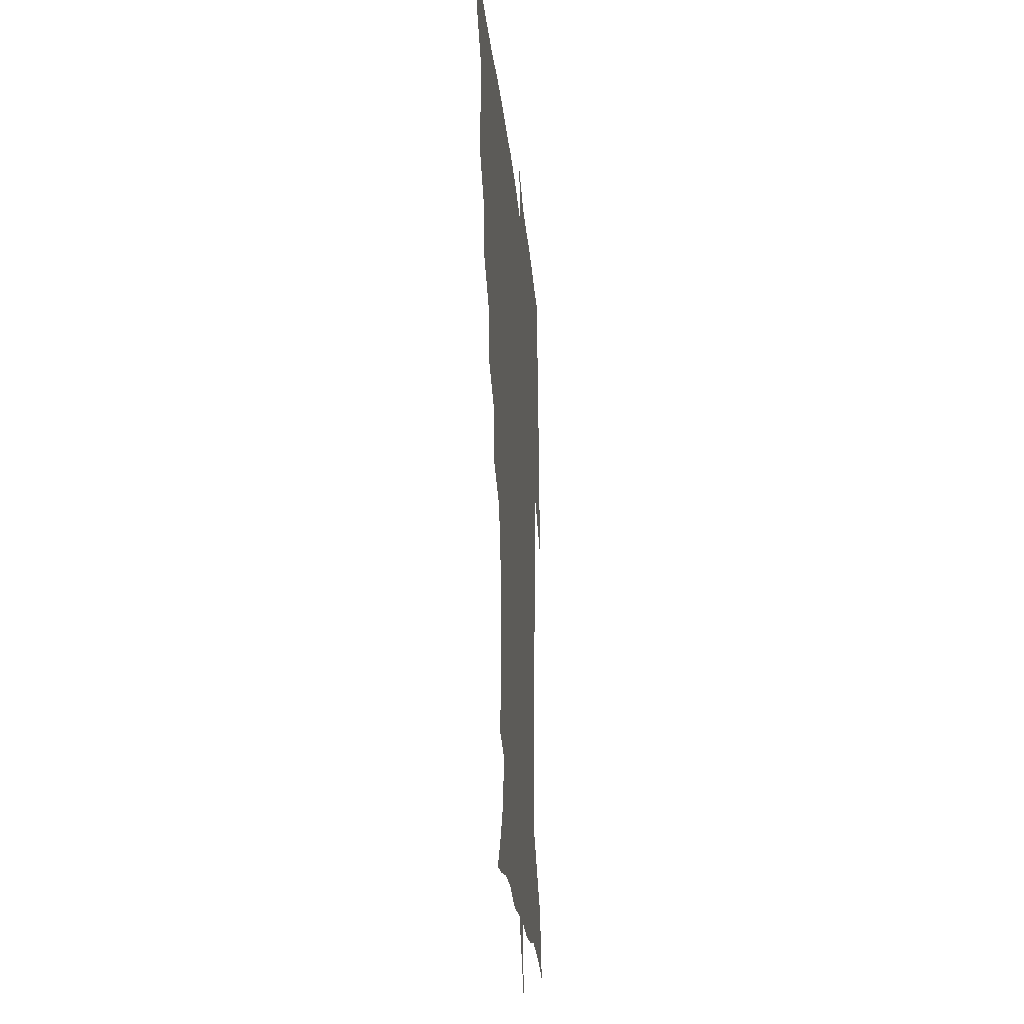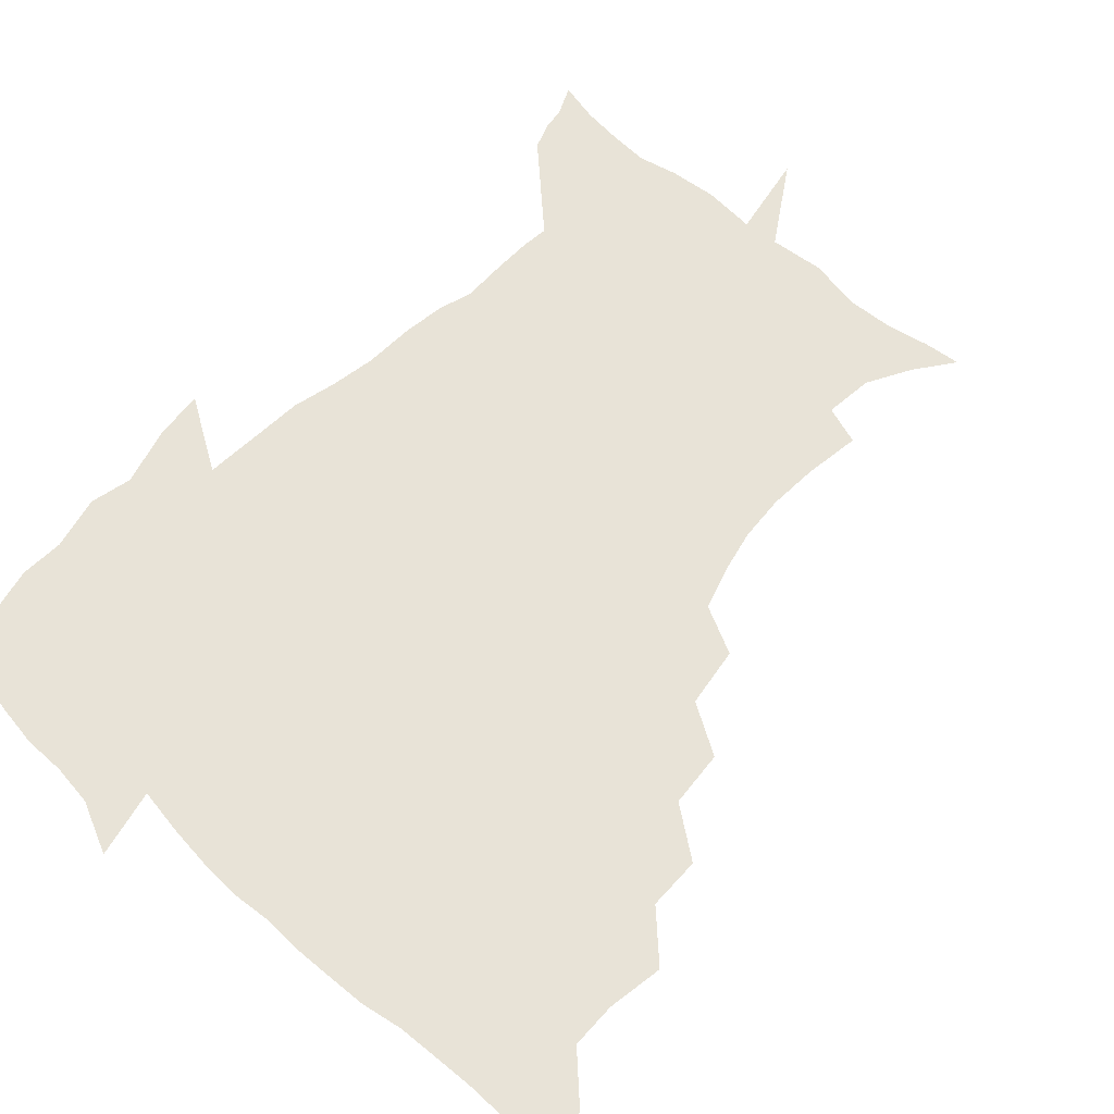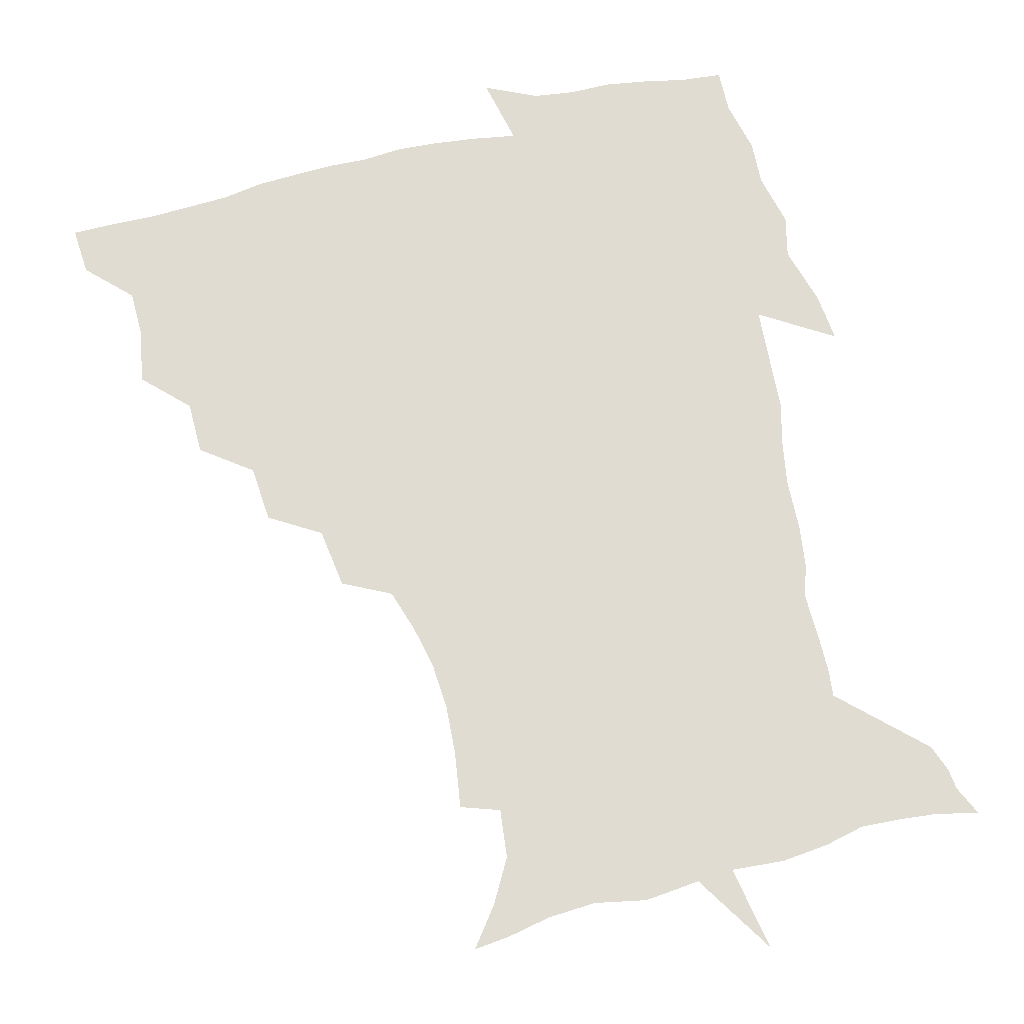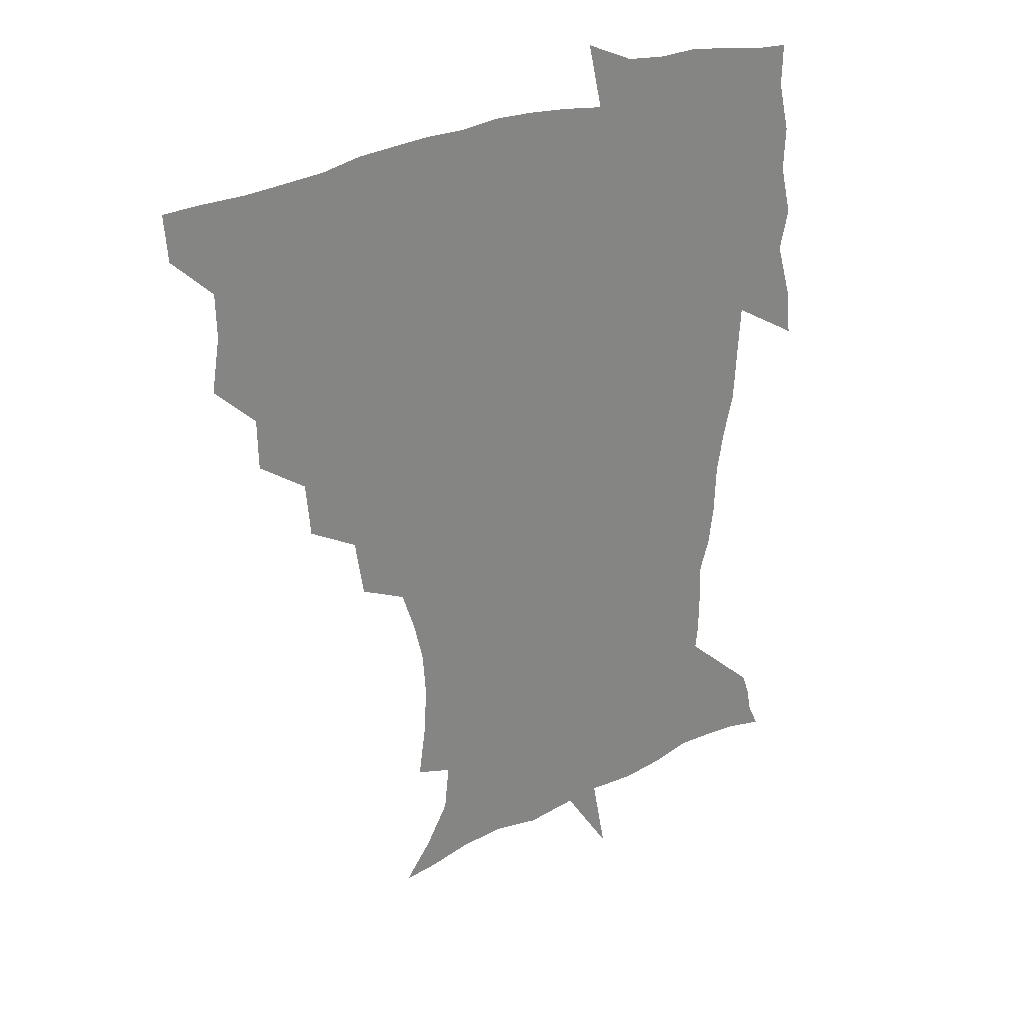
<metadata>
{"format":"obj","ext":"obj","renderer":"f3d","projection":"perspective","resolution":1024,"background":"white","views":[{"elev":-24.7,"azim":-84.7,"up":"+Y"},{"elev":61.8,"azim":-137.3,"up":"+Z"},{"elev":69.1,"azim":-13.9,"up":"+Z"},{"elev":29.4,"azim":-35.0,"up":"+Y"}]}
</metadata>
<code>
v 452.2 449.2 0
v 450.9 466.4 0
v 464.9 397.5 0
v 468.1 417.6 0
v 467.8 433.8 0
v 467.6 449 0
v 466.2 466.6 0
v 481 363.1 0
v 480.6 382 0
v 484.6 403.6 0
v 484.1 419.4 0
v 483.4 434.9 0
v 482.4 450.5 0
v 481.9 466.2 0
v 500.6 329.8 0
v 498.9 350 0
v 500.5 372.3 0
v 501.5 390.6 0
v 500.8 406 0
v 500.1 420.8 0
v 499.5 435.4 0
v 498.9 449.8 0
v 497.1 466.9 0
v 522 297.3 0
v 518.8 318.8 0
v 517.9 341.4 0
v 516.1 358.2 0
v 517.3 378 0
v 515.7 391.6 0
v 515.5 407.1 0
v 514.9 421.6 0
v 514.1 436 0
v 513.2 450.6 0
v 512 467.6 0
v 545.1 203.6 0
v 547.9 223.9 0
v 548.9 241.4 0
v 547.6 258.1 0
v 544.2 273.3 0
v 539.2 288.9 0
v 535.7 309.3 0
v 533.5 328 0
v 532.9 347.5 0
v 531.7 363 0
v 531.4 379 0
v 530.9 393.7 0
v 530.2 407.9 0
v 529.5 422.3 0
v 528.7 436.8 0
v 527.7 451.9 0
v 526.7 470.2 0
v 538.2 152.5 0
v 548.4 166.2 0
v 557 181.8 0
v 558.8 199.1 0
v 559.2 217.2 0
v 559.9 234.6 0
v 559.1 250.5 0
v 557 265.1 0
v 554.1 279.9 0
v 551 297.7 0
v 548.7 315.2 0
v 547.6 333.4 0
v 546.5 348.8 0
v 546 365.2 0
v 546.5 381.6 0
v 545.4 394.7 0
v 545.9 409.3 0
v 544.4 422.9 0
v 543.8 437 0
v 542.4 453 0
v 541 470.9 0
v 550.9 153.9 0
v 564.4 173.3 0
v 568.6 189.2 0
v 570.7 208.3 0
v 570.1 222.2 0
v 570.8 241.8 0
v 569.9 257.7 0
v 568.5 274.4 0
v 565.4 285.8 0
v 563.4 303.2 0
v 562 320.2 0
v 561 334.8 0
v 561 353.1 0
v 560.2 367.2 0
v 560.1 382.2 0
v 559.1 394.9 0
v 559.7 409.7 0
v 559 423.2 0
v 558.4 437.2 0
v 557.3 452.4 0
v 555.2 471.5 0
v 566.4 157.2 0
v 577.6 176.7 0
v 581.5 196.3 0
v 582.1 212.8 0
v 582.1 229.6 0
v 581.8 245.7 0
v 580.9 261.7 0
v 579.6 277.2 0
v 577.6 291.1 0
v 576.1 307.2 0
v 574.9 319.9 0
v 574.8 338.6 0
v 574.3 353.9 0
v 573.7 367.4 0
v 573.9 382.9 0
v 574 396.7 0
v 573.7 410.1 0
v 572.9 423.8 0
v 572.8 437.5 0
v 572.1 451.6 0
v 569.6 471 0
v 583.4 158.3 0
v 591.7 180.2 0
v 593.3 197.6 0
v 593.6 214.3 0
v 593.3 229.2 0
v 592.5 247.3 0
v 592.1 262.7 0
v 591.4 279.8 0
v 589.9 293.2 0
v 588.7 307.5 0
v 588.2 322.9 0
v 588 340.9 0
v 587.9 355.7 0
v 587.8 369.1 0
v 587.6 382.5 0
v 587.9 397.2 0
v 587.7 410.5 0
v 587.9 424 0
v 587.5 437.5 0
v 586.1 452.7 0
v 583.6 472.2 0
v 601.6 154.8 0
v 605 179.7 0
v 605.5 199.9 0
v 605.4 216 0
v 605.1 232.8 0
v 604.4 245.7 0
v 603.3 262.8 0
v 603.1 281.6 0
v 602.3 295.1 0
v 601.6 309.3 0
v 601.4 325.9 0
v 601.3 341.1 0
v 601.3 354.5 0
v 601.3 369.3 0
v 601.7 384 0
v 601.8 397.6 0
v 601.9 410.9 0
v 602.1 424.4 0
v 601.5 438.4 0
v 600.3 454 0
v 598.2 471.5 0
v 621.2 156.9 0
v 618.4 182.7 0
v 617.6 201 0
v 617.1 219.3 0
v 616.7 233.8 0
v 616.3 248.3 0
v 615.5 261.9 0
v 614.6 281.8 0
v 614.5 296.3 0
v 614.5 311 0
v 614.3 326.3 0
v 614.3 342 0
v 614.5 354.8 0
v 614.9 371.3 0
v 615.1 384.2 0
v 615.5 398.7 0
v 615.9 411.3 0
v 616.4 424.4 0
v 616 438.5 0
v 615.1 453.6 0
v 613.6 469.8 0
v 639.7 128.1 0
v 634.2 158 0
v 631.9 180.7 0
v 629.8 201 0
v 628.6 218.5 0
v 628 235 0
v 627.8 250 0
v 627.5 263.6 0
v 626.6 281.9 0
v 626.8 295.9 0
v 626.8 312.9 0
v 627.2 326.3 0
v 627.4 340.9 0
v 627.7 355.9 0
v 627.8 371.6 0
v 628.5 384 0
v 628.9 397.7 0
v 629.4 411.3 0
v 629.8 424.6 0
v 630.9 437.9 0
v 631.3 451.4 0
v 630.2 467.2 0
v 624.8 491.6 0
v 652.8 156.7 0
v 645.4 181.7 0
v 642.3 200.1 0
v 640.5 216.6 0
v 639.3 233.3 0
v 639 249.8 0
v 639.1 263.9 0
v 638.5 280.8 0
v 639.4 294.4 0
v 639.8 309.5 0
v 640.3 324 0
v 640.9 338.5 0
v 640.8 355.4 0
v 641.1 370 0
v 641.7 383.4 0
v 642.6 396.3 0
v 642.8 411.1 0
v 643.6 423.9 0
v 644.6 438 0
v 644.9 451.4 0
v 644.8 465.8 0
v 643.2 483 0
v 669.6 158.6 0
v 660 180 0
v 655.2 197.9 0
v 651.8 215.7 0
v 650.9 230.4 0
v 650.1 247.5 0
v 650.5 262 0
v 651 276.5 0
v 651.7 291.6 0
v 652.6 306.1 0
v 653.6 320.6 0
v 654.3 335.6 0
v 654.1 353.1 0
v 654.4 368.5 0
v 655.1 382.5 0
v 655.6 397.6 0
v 656.2 411 0
v 657.1 424.6 0
v 657.8 437.8 0
v 658.6 451 0
v 659 465 0
v 658.2 481.1 0
v 683.7 161.9 0
v 673.8 179.3 0
v 668.9 194.9 0
v 664.4 211.6 0
v 662 227.3 0
v 661.5 242.9 0
v 662.3 256.9 0
v 663.1 271.5 0
v 664.2 286.4 0
v 665.1 301.9 0
v 665.5 319.2 0
v 667.1 333.7 0
v 668.7 348.2 0
v 668.6 365.1 0
v 668.1 382.2 0
v 668.6 396.5 0
v 669.3 410.2 0
v 669.9 424.4 0
v 671 437.4 0
v 672 450.6 0
v 673.2 464 0
v 672.7 481.2 0
v 698 161.2 0
v 688.1 176.9 0
v 684.8 188.8 0
v 677.2 207.2 0
v 674 220.9 0
v 673.8 235 0
v 673.5 250.8 0
v 674.5 265.3 0
v 677.2 278 0
v 677.6 295.5 0
v 679.5 310.7 0
v 681.8 325.6 0
v 683.3 342.2 0
v 683 360.8 0
v 682.2 378.8 0
v 682.8 393.3 0
v 682.2 409 0
v 683.1 422.7 0
v 683.6 436.9 0
v 685.2 449.7 0
v 686.8 462.9 0
v 687.9 478.9 0
v 711.2 159.9 0
v 703.8 172.7 0
v 699.9 183.6 0
v 696.3 195 0
v 687.8 211.4 0
v 688.8 220.6 0
v 689 234.5 0
v 688.7 250.9 0
v 692.4 262.6 0
v 694.4 278.1 0
v 695.1 296.3 0
v 697.8 312.4 0
v 701.6 328.2 0
v 702.8 347.4 0
v 704 366.9 0
v 699.9 386.6 0
v 698.3 403.5 0
v 696.4 420.4 0
v 697.1 434.5 0
v 697.8 448.4 0
v 700.7 461.5 0
v 703.3 475.9 0
v 725.9 156.7 0
v 721.1 167.2 0
v 720.3 174.5 0
v 716.7 184.2 0
v 730.2 350.6 0
v 728.5 368.2 0
v 722.5 389.5 0
v 725.9 404.5 0
v 721.4 423.7 0
v 722.2 439.8 0
v 717.8 458.7 0
v 718.2 474.6 0
v 721 496 0
f 5 6 1
f 1 6 2
f 6 7 2
f 9 10 3
f 3 10 4
f 10 11 4
f 4 11 5
f 11 12 5
f 5 12 6
f 12 13 6
f 6 13 7
f 13 14 7
f 16 17 8
f 8 17 9
f 17 18 9
f 9 18 10
f 18 19 10
f 10 19 11
f 19 20 11
f 11 20 12
f 20 21 12
f 12 21 13
f 21 22 13
f 13 22 14
f 22 23 14
f 25 26 15
f 15 26 16
f 26 27 16
f 16 27 17
f 27 28 17
f 17 28 18
f 28 29 18
f 18 29 19
f 29 30 19
f 19 30 20
f 30 31 20
f 20 31 21
f 31 32 21
f 21 32 22
f 32 33 22
f 22 33 23
f 33 34 23
f 40 41 24
f 24 41 25
f 41 42 25
f 25 42 26
f 42 43 26
f 26 43 27
f 43 44 27
f 27 44 28
f 44 45 28
f 28 45 29
f 45 46 29
f 29 46 30
f 46 47 30
f 30 47 31
f 47 48 31
f 31 48 32
f 48 49 32
f 32 49 33
f 49 50 33
f 33 50 34
f 50 51 34
f 55 56 35
f 35 56 36
f 56 57 36
f 36 57 37
f 57 58 37
f 37 58 38
f 58 59 38
f 38 59 39
f 59 60 39
f 39 60 40
f 60 61 40
f 40 61 41
f 61 62 41
f 41 62 42
f 62 63 42
f 42 63 43
f 63 64 43
f 43 64 44
f 64 65 44
f 44 65 45
f 65 66 45
f 45 66 46
f 66 67 46
f 46 67 47
f 67 68 47
f 47 68 48
f 68 69 48
f 48 69 49
f 69 70 49
f 49 70 50
f 70 71 50
f 50 71 51
f 71 72 51
f 52 73 53
f 73 74 53
f 53 74 54
f 74 75 54
f 54 75 55
f 75 76 55
f 55 76 56
f 76 77 56
f 56 77 57
f 77 78 57
f 57 78 58
f 78 79 58
f 58 79 59
f 79 80 59
f 59 80 60
f 80 81 60
f 60 81 61
f 81 82 61
f 61 82 62
f 82 83 62
f 62 83 63
f 83 84 63
f 63 84 64
f 84 85 64
f 64 85 65
f 85 86 65
f 65 86 66
f 86 87 66
f 66 87 67
f 87 88 67
f 67 88 68
f 88 89 68
f 68 89 69
f 89 90 69
f 69 90 70
f 90 91 70
f 70 91 71
f 91 92 71
f 71 92 72
f 92 93 72
f 73 94 74
f 94 95 74
f 74 95 75
f 95 96 75
f 75 96 76
f 96 97 76
f 76 97 77
f 97 98 77
f 77 98 78
f 98 99 78
f 78 99 79
f 99 100 79
f 79 100 80
f 100 101 80
f 80 101 81
f 101 102 81
f 81 102 82
f 102 103 82
f 82 103 83
f 103 104 83
f 83 104 84
f 104 105 84
f 84 105 85
f 105 106 85
f 85 106 86
f 106 107 86
f 86 107 87
f 107 108 87
f 87 108 88
f 108 109 88
f 88 109 89
f 109 110 89
f 89 110 90
f 110 111 90
f 90 111 91
f 111 112 91
f 91 112 92
f 112 113 92
f 92 113 93
f 113 114 93
f 94 115 95
f 115 116 95
f 95 116 96
f 116 117 96
f 96 117 97
f 117 118 97
f 97 118 98
f 118 119 98
f 98 119 99
f 119 120 99
f 99 120 100
f 120 121 100
f 100 121 101
f 121 122 101
f 101 122 102
f 122 123 102
f 102 123 103
f 123 124 103
f 103 124 104
f 124 125 104
f 104 125 105
f 125 126 105
f 105 126 106
f 126 127 106
f 106 127 107
f 127 128 107
f 107 128 108
f 128 129 108
f 108 129 109
f 129 130 109
f 109 130 110
f 130 131 110
f 110 131 111
f 131 132 111
f 111 132 112
f 132 133 112
f 112 133 113
f 133 134 113
f 113 134 114
f 134 135 114
f 115 136 116
f 136 137 116
f 116 137 117
f 137 138 117
f 117 138 118
f 138 139 118
f 118 139 119
f 139 140 119
f 119 140 120
f 140 141 120
f 120 141 121
f 141 142 121
f 121 142 122
f 142 143 122
f 122 143 123
f 143 144 123
f 123 144 124
f 144 145 124
f 124 145 125
f 145 146 125
f 125 146 126
f 146 147 126
f 126 147 127
f 147 148 127
f 127 148 128
f 148 149 128
f 128 149 129
f 149 150 129
f 129 150 130
f 150 151 130
f 130 151 131
f 151 152 131
f 131 152 132
f 152 153 132
f 132 153 133
f 153 154 133
f 133 154 134
f 154 155 134
f 134 155 135
f 155 156 135
f 136 157 137
f 157 158 137
f 137 158 138
f 158 159 138
f 138 159 139
f 159 160 139
f 139 160 140
f 160 161 140
f 140 161 141
f 161 162 141
f 141 162 142
f 162 163 142
f 142 163 143
f 163 164 143
f 143 164 144
f 164 165 144
f 144 165 145
f 165 166 145
f 145 166 146
f 166 167 146
f 146 167 147
f 167 168 147
f 147 168 148
f 168 169 148
f 148 169 149
f 169 170 149
f 149 170 150
f 170 171 150
f 150 171 151
f 171 172 151
f 151 172 152
f 172 173 152
f 152 173 153
f 173 174 153
f 153 174 154
f 174 175 154
f 154 175 155
f 175 176 155
f 155 176 156
f 176 177 156
f 178 179 157
f 157 179 158
f 179 180 158
f 158 180 159
f 180 181 159
f 159 181 160
f 181 182 160
f 160 182 161
f 182 183 161
f 161 183 162
f 183 184 162
f 162 184 163
f 184 185 163
f 163 185 164
f 185 186 164
f 164 186 165
f 186 187 165
f 165 187 166
f 187 188 166
f 166 188 167
f 188 189 167
f 167 189 168
f 189 190 168
f 168 190 169
f 190 191 169
f 169 191 170
f 191 192 170
f 170 192 171
f 192 193 171
f 171 193 172
f 193 194 172
f 172 194 173
f 194 195 173
f 173 195 174
f 195 196 174
f 174 196 175
f 196 197 175
f 175 197 176
f 197 198 176
f 176 198 177
f 198 199 177
f 179 201 180
f 201 202 180
f 180 202 181
f 202 203 181
f 181 203 182
f 203 204 182
f 182 204 183
f 204 205 183
f 183 205 184
f 205 206 184
f 184 206 185
f 206 207 185
f 185 207 186
f 207 208 186
f 186 208 187
f 208 209 187
f 187 209 188
f 209 210 188
f 188 210 189
f 210 211 189
f 189 211 190
f 211 212 190
f 190 212 191
f 212 213 191
f 191 213 192
f 213 214 192
f 192 214 193
f 214 215 193
f 193 215 194
f 215 216 194
f 194 216 195
f 216 217 195
f 195 217 196
f 217 218 196
f 196 218 197
f 218 219 197
f 197 219 198
f 219 220 198
f 198 220 199
f 220 221 199
f 199 221 200
f 221 222 200
f 201 223 202
f 223 224 202
f 202 224 203
f 224 225 203
f 203 225 204
f 225 226 204
f 204 226 205
f 226 227 205
f 205 227 206
f 227 228 206
f 206 228 207
f 228 229 207
f 207 229 208
f 229 230 208
f 208 230 209
f 230 231 209
f 209 231 210
f 231 232 210
f 210 232 211
f 232 233 211
f 211 233 212
f 233 234 212
f 212 234 213
f 234 235 213
f 213 235 214
f 235 236 214
f 214 236 215
f 236 237 215
f 215 237 216
f 237 238 216
f 216 238 217
f 238 239 217
f 217 239 218
f 239 240 218
f 218 240 219
f 240 241 219
f 219 241 220
f 241 242 220
f 220 242 221
f 242 243 221
f 221 243 222
f 243 244 222
f 223 245 224
f 245 246 224
f 224 246 225
f 246 247 225
f 225 247 226
f 247 248 226
f 226 248 227
f 248 249 227
f 227 249 228
f 249 250 228
f 228 250 229
f 250 251 229
f 229 251 230
f 251 252 230
f 230 252 231
f 252 253 231
f 231 253 232
f 253 254 232
f 232 254 233
f 254 255 233
f 233 255 234
f 255 256 234
f 234 256 235
f 256 257 235
f 235 257 236
f 257 258 236
f 236 258 237
f 258 259 237
f 237 259 238
f 259 260 238
f 238 260 239
f 260 261 239
f 239 261 240
f 261 262 240
f 240 262 241
f 262 263 241
f 241 263 242
f 263 264 242
f 242 264 243
f 264 265 243
f 243 265 244
f 265 266 244
f 245 267 246
f 267 268 246
f 246 268 247
f 268 269 247
f 247 269 248
f 269 270 248
f 248 270 249
f 270 271 249
f 249 271 250
f 271 272 250
f 250 272 251
f 272 273 251
f 251 273 252
f 273 274 252
f 252 274 253
f 274 275 253
f 253 275 254
f 275 276 254
f 254 276 255
f 276 277 255
f 255 277 256
f 277 278 256
f 256 278 257
f 278 279 257
f 257 279 258
f 279 280 258
f 258 280 259
f 280 281 259
f 259 281 260
f 281 282 260
f 260 282 261
f 282 283 261
f 261 283 262
f 283 284 262
f 262 284 263
f 284 285 263
f 263 285 264
f 285 286 264
f 264 286 265
f 286 287 265
f 265 287 266
f 287 288 266
f 267 289 268
f 289 290 268
f 268 290 269
f 290 291 269
f 269 291 270
f 291 292 270
f 270 292 271
f 292 293 271
f 271 293 272
f 293 294 272
f 272 294 273
f 294 295 273
f 273 295 274
f 295 296 274
f 274 296 275
f 296 297 275
f 275 297 276
f 297 298 276
f 276 298 277
f 298 299 277
f 277 299 278
f 299 300 278
f 278 300 279
f 300 301 279
f 279 301 280
f 301 302 280
f 280 302 281
f 302 303 281
f 281 303 282
f 303 304 282
f 282 304 283
f 304 305 283
f 283 305 284
f 305 306 284
f 284 306 285
f 306 307 285
f 285 307 286
f 307 308 286
f 286 308 287
f 308 309 287
f 287 309 288
f 309 310 288
f 289 311 290
f 311 312 290
f 290 312 291
f 312 313 291
f 291 313 292
f 313 314 292
f 292 314 293
f 303 315 304
f 315 316 304
f 304 316 305
f 316 317 305
f 305 317 306
f 317 318 306
f 306 318 307
f 318 319 307
f 307 319 308
f 319 320 308
f 308 320 309
f 320 321 309
f 309 321 310
f 321 322 310

</code>
